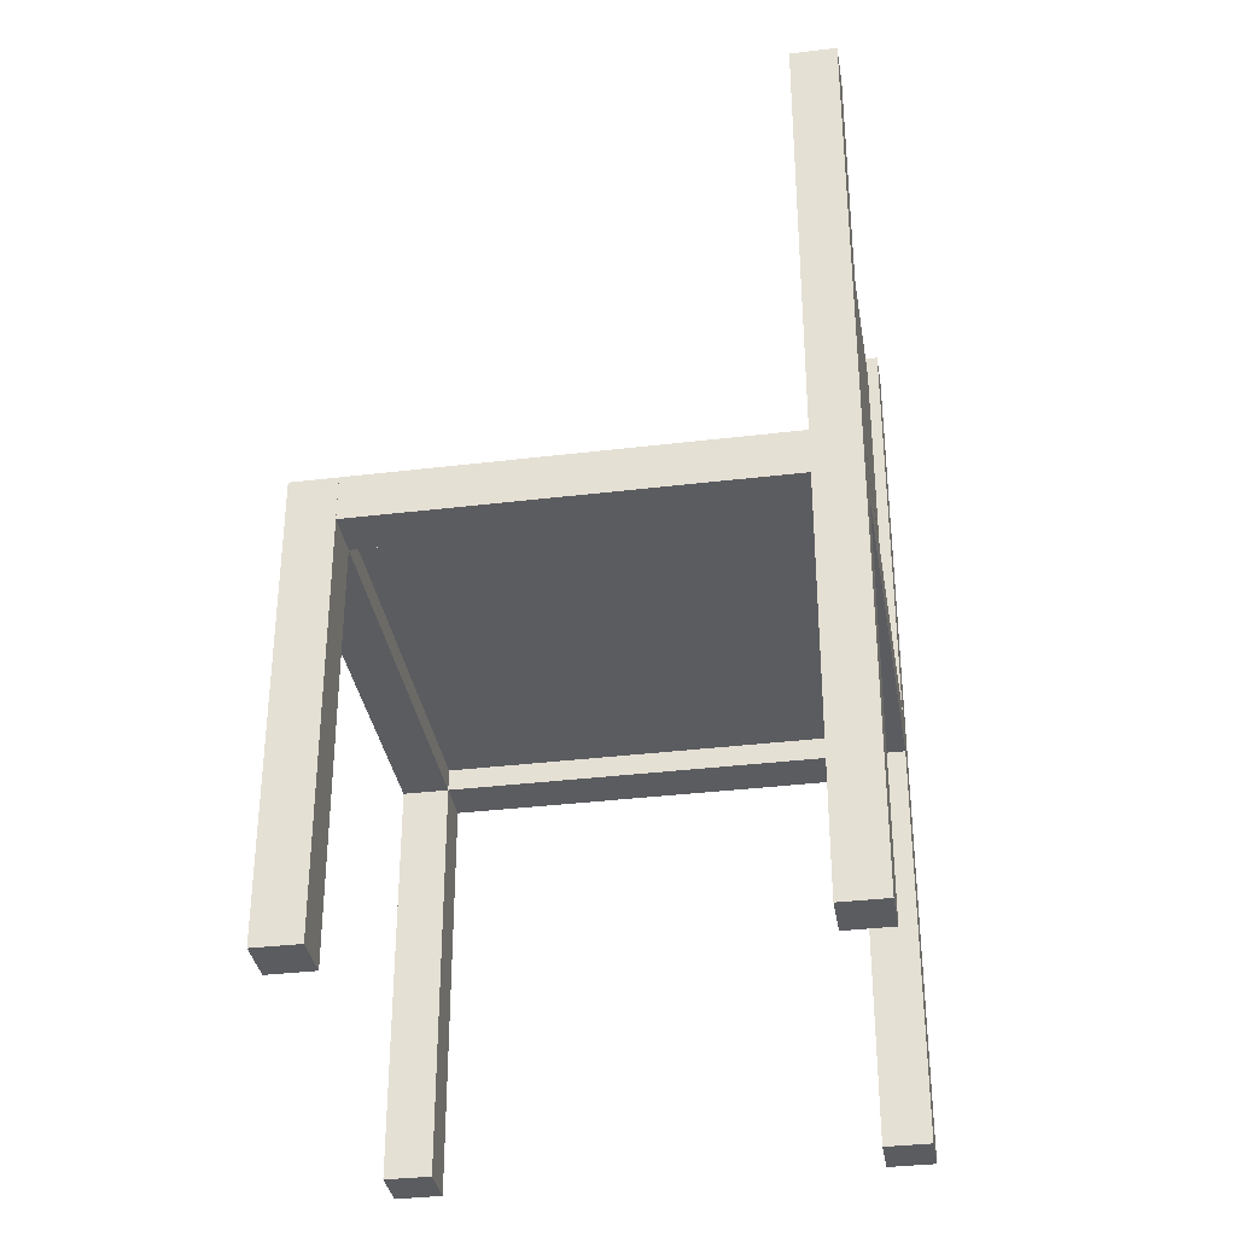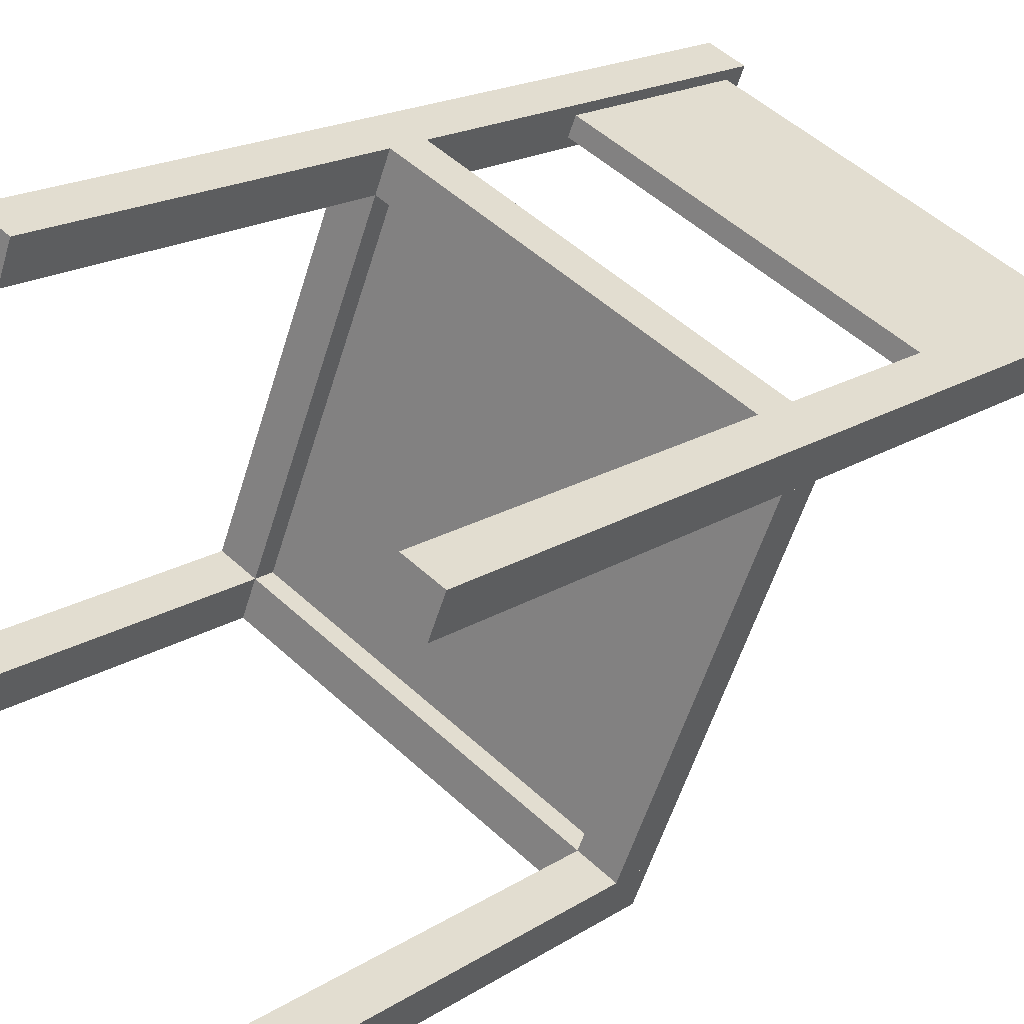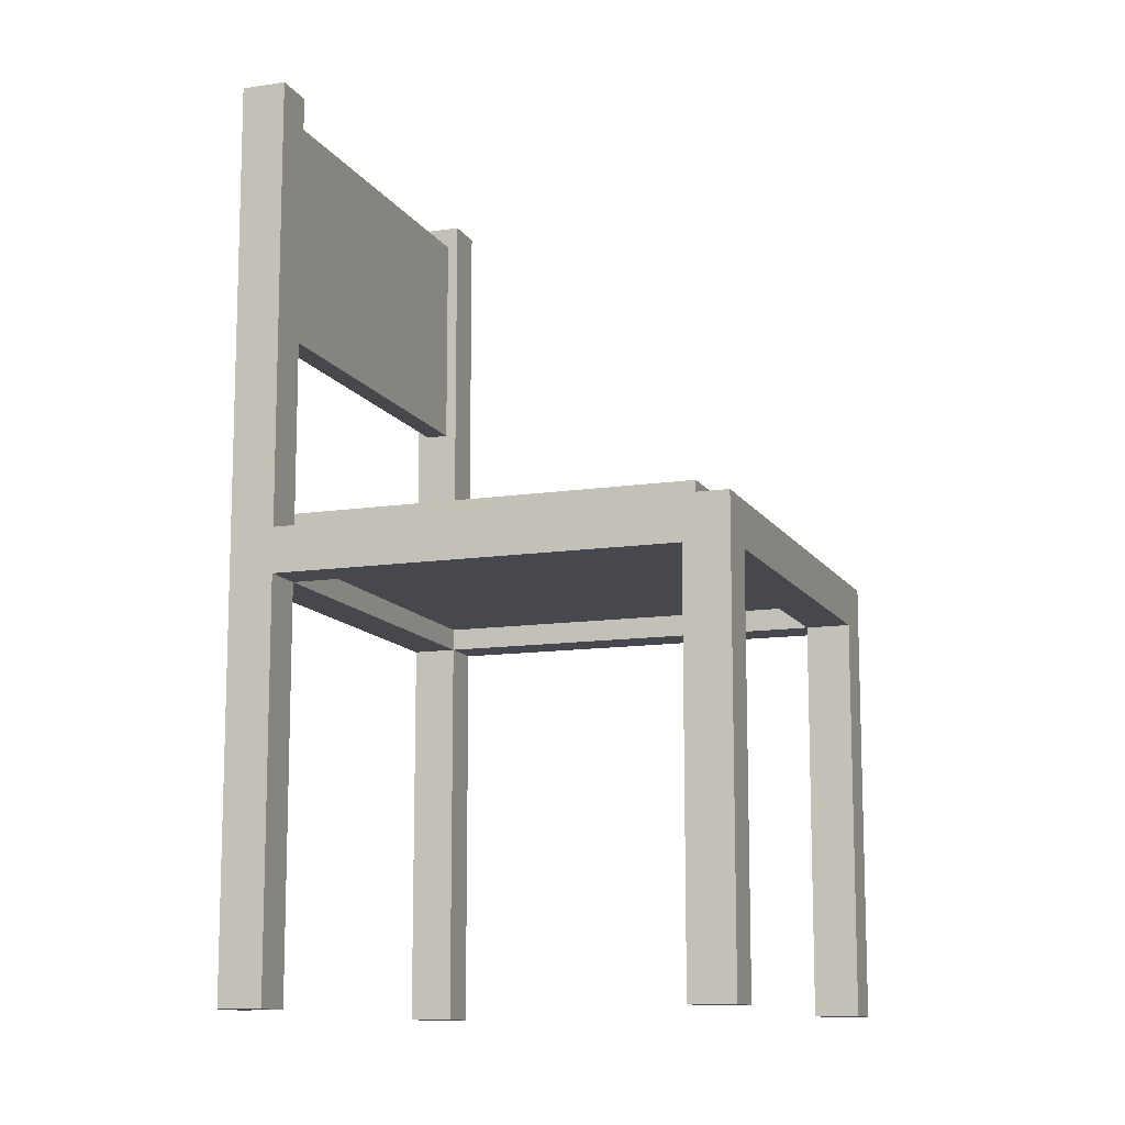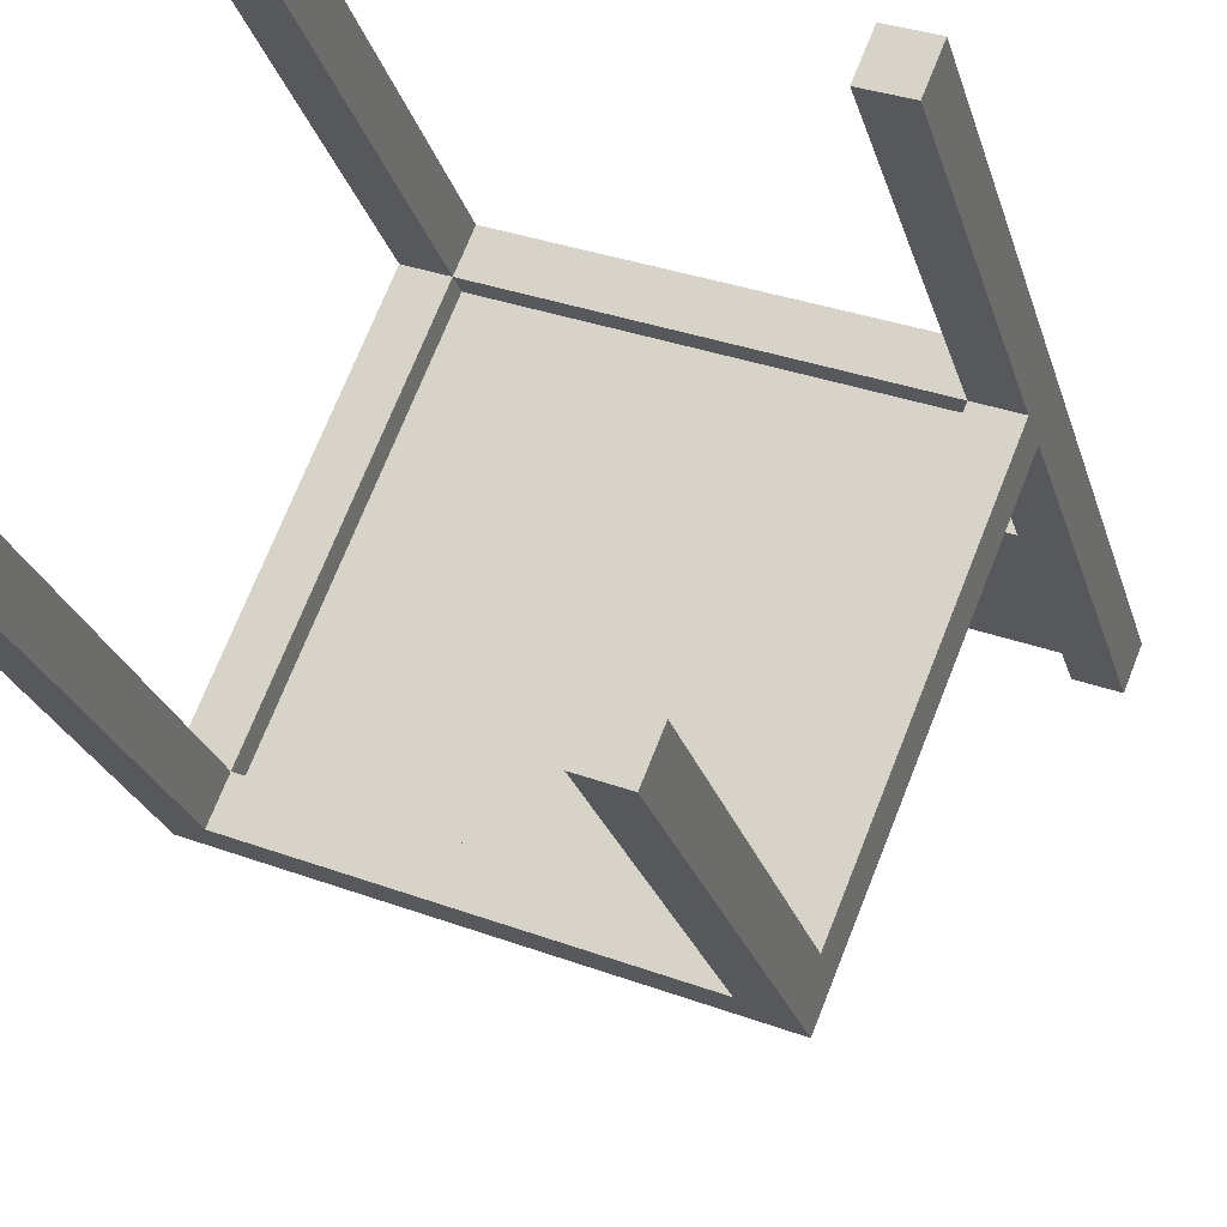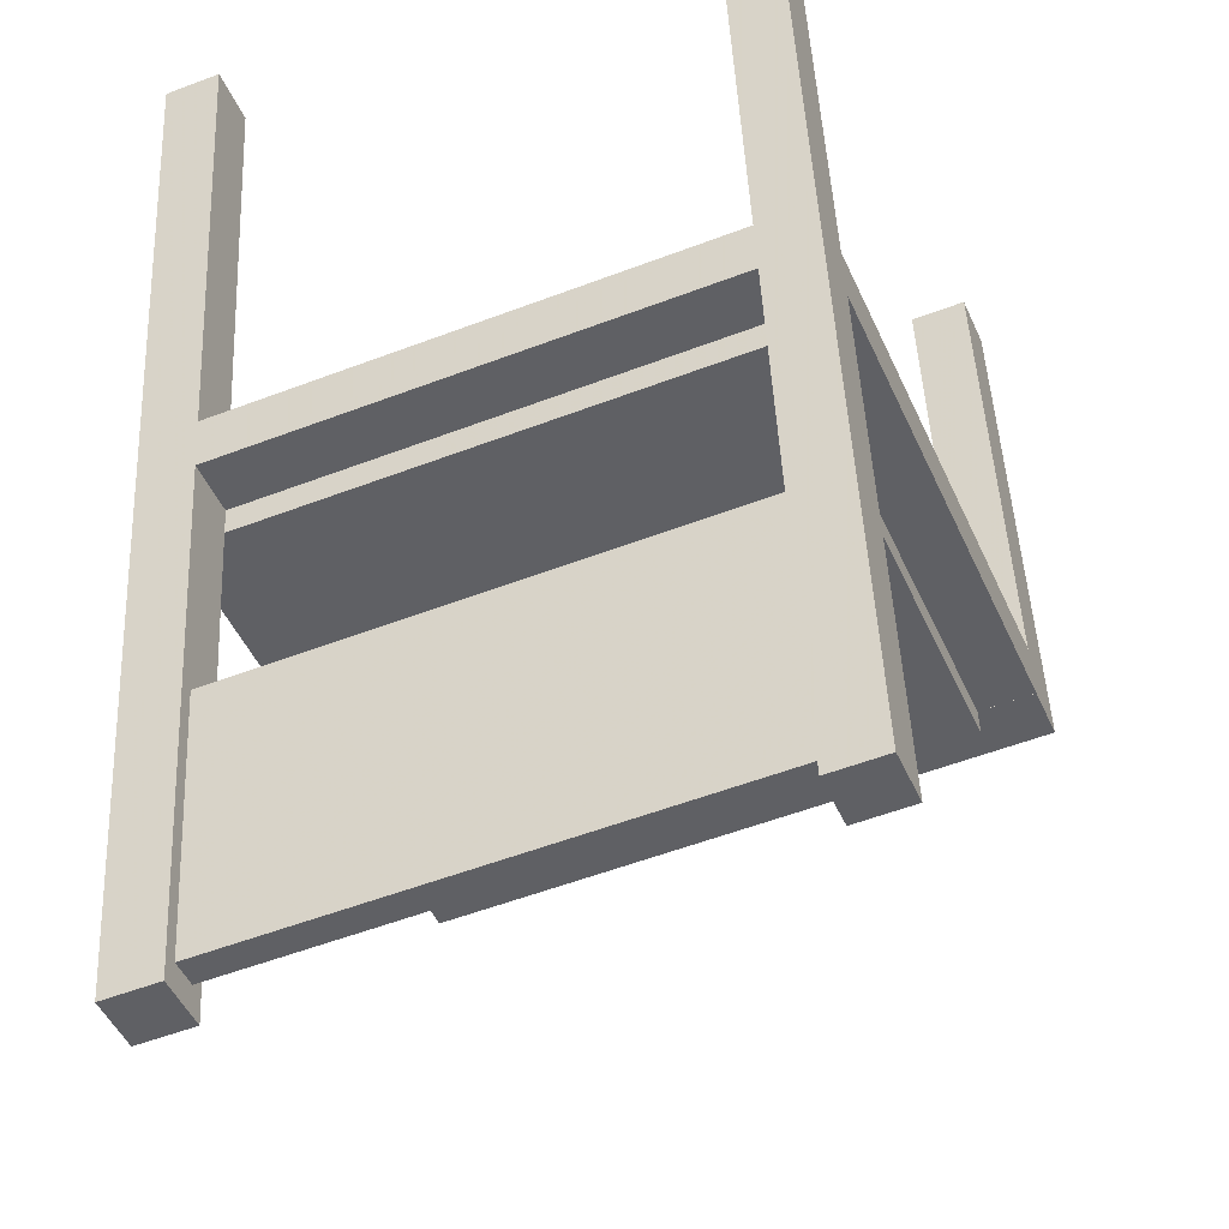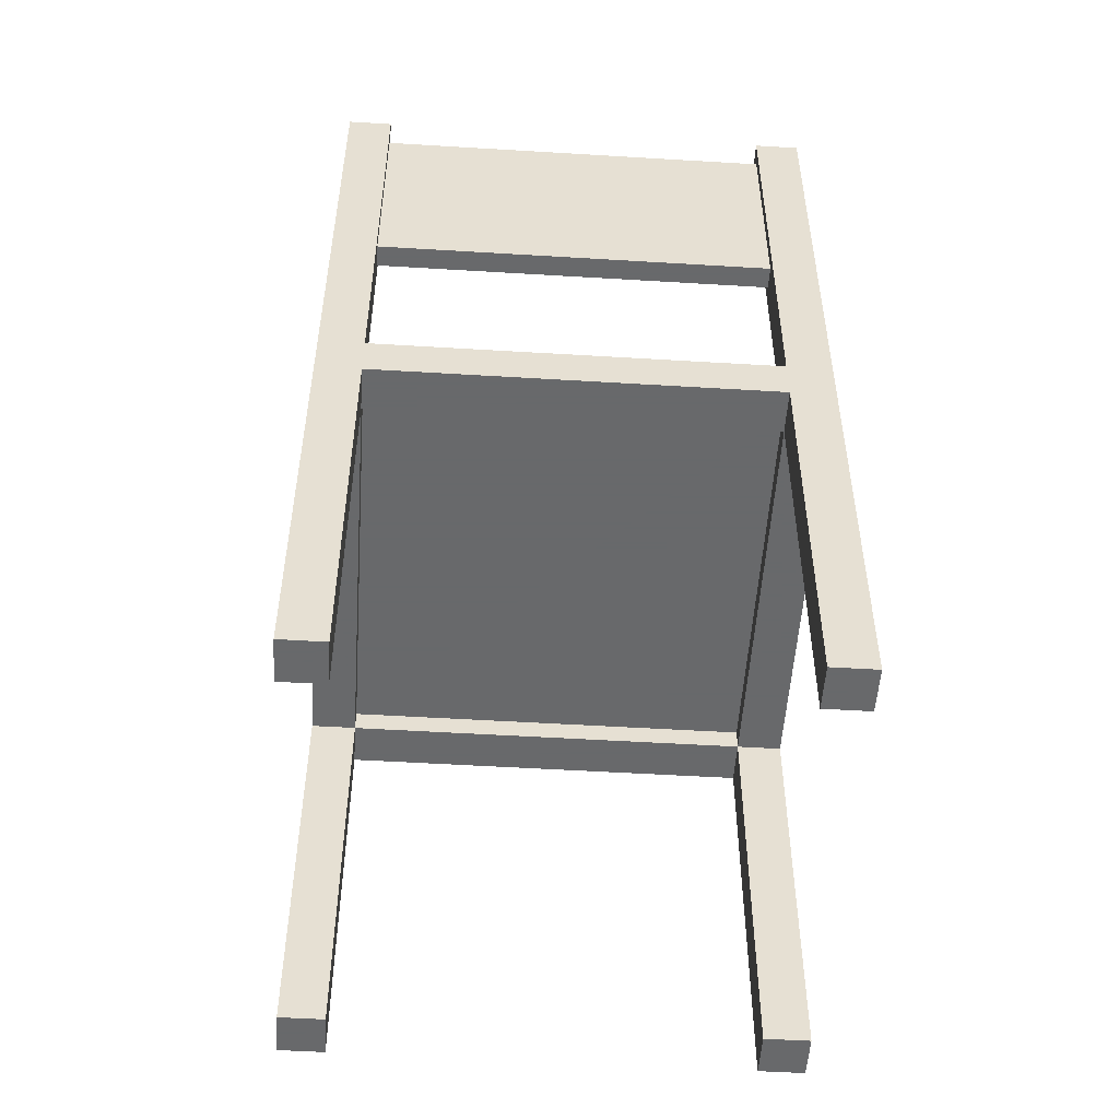
<metadata>
{"format":"obj","ext":"obj","renderer":"f3d","projection":"perspective","resolution":1024,"background":"white","views":[{"elev":-34.8,"azim":-58.3,"up":"+Y"},{"elev":18.8,"azim":40.1,"up":"+Z"},{"elev":-11.9,"azim":132.3,"up":"+Y"},{"elev":-24.7,"azim":15.0,"up":"+Z"},{"elev":44.0,"azim":177.4,"up":"+Z"},{"elev":-52.6,"azim":18.7,"up":"+Y"}]}
</metadata>
<code>
v 0.7074 0.025 0.5079
v 0.6635 0.025 0.5261
v 0.6635 0.975 0.5261
v 0.7074 0.975 0.5079
v 0.6892 0.025 0.464
v 0.6453 0.025 0.4822
v 0.6453 0.975 0.4822
v 0.6892 0.975 0.464
v 0.2683 0.025 0.6892
v 0.2244 0.025 0.7074
v 0.2244 0.975 0.7074
v 0.2683 0.975 0.6892
v 0.2502 0.025 0.6453
v 0.2063 0.025 0.6635
v 0.2063 0.975 0.6635
v 0.2502 0.975 0.6453
v 0.5261 0.025 0.0689
v 0.4822 0.025 0.08703
v 0.5261 0.5 0.0689
v 0.5079 0.025 0.025
v 0.464 0.025 0.04313
v 0.5079 0.5 0.025
v 0.08703 0.025 0.2502
v 0.04313 0.025 0.2683
v 0.04313 0.5 0.2683
v 0.0689 0.025 0.2063
v 0.025 0.025 0.2244
v 0.025 0.5 0.2244
v 0.6635 0.4525 0.5261
v 0.2683 0.4525 0.6892
v 0.2683 0.5 0.6892
v 0.6635 0.5 0.5261
v 0.6453 0.4525 0.4822
v 0.2502 0.4525 0.6453
v 0.2502 0.5 0.6453
v 0.6453 0.5 0.4822
v 0.4822 0.4525 0.08703
v 0.08703 0.4525 0.2502
v 0.08703 0.5 0.2502
v 0.4822 0.5 0.08703
v 0.464 0.4525 0.04313
v 0.0689 0.4525 0.2063
v 0.0689 0.5 0.2063
v 0.464 0.5 0.04313
v 0.526 0.4525 0.06892
v 0.6893 0.4525 0.464
v 0.6893 0.5 0.464
v 0.526 0.5 0.06892
v 0.4821 0.4525 0.08705
v 0.6454 0.4525 0.4822
v 0.6454 0.5 0.4822
v 0.4821 0.5 0.08705
v 0.08703 0.4525 0.2503
v 0.2503 0.4525 0.6454
v 0.2503 0.5 0.6454
v 0.08703 0.5 0.2503
v 0.04313 0.4525 0.2684
v 0.2064 0.4525 0.6635
v 0.2064 0.5 0.6635
v 0.04313 0.5 0.2684
v 0.6809 0.7137 0.506
v 0.2418 0.7137 0.6873
v 0.2418 0.9513 0.6873
v 0.6809 0.9513 0.506
v 0.6718 0.7137 0.4841
v 0.2328 0.7137 0.6654
v 0.2328 0.9513 0.6654
v 0.6718 0.9513 0.4841
v 0.6453 0.4763 0.4822
v 0.2502 0.4763 0.6453
v 0.2502 0.5238 0.6453
v 0.6453 0.5238 0.4822
v 0.4822 0.4763 0.08703
v 0.08703 0.4763 0.2502
v 0.08703 0.5238 0.2502
v 0.4822 0.5238 0.08703
f 1 4 2
f 2 4 3
f 1 6 5
f 1 2 6
f 1 5 4
f 4 5 8
f 4 8 7
f 4 7 3
f 2 7 6
f 2 3 7
f 6 8 5
f 6 7 8
f 9 12 10
f 10 12 11
f 9 14 13
f 9 10 14
f 9 13 12
f 12 13 16
f 12 16 15
f 12 15 11
f 10 15 14
f 10 11 15
f 14 16 13
f 14 15 16
f 17 19 18
f 18 19 40
f 17 21 20
f 17 18 21
f 17 20 19
f 19 20 22
f 19 22 44
f 19 44 40
f 18 44 21
f 18 40 44
f 21 22 20
f 21 44 22
f 23 39 24
f 24 39 25
f 23 27 26
f 23 24 27
f 23 26 39
f 39 26 43
f 39 43 28
f 39 28 25
f 24 28 27
f 24 25 28
f 27 43 26
f 27 28 43
f 29 32 30
f 30 32 31
f 29 34 33
f 29 30 34
f 29 33 32
f 32 33 36
f 32 36 35
f 32 35 31
f 30 35 34
f 30 31 35
f 34 36 33
f 34 35 36
f 37 40 38
f 38 40 39
f 37 42 41
f 37 38 42
f 37 41 40
f 40 41 44
f 40 44 43
f 40 43 39
f 38 43 42
f 38 39 43
f 42 44 41
f 42 43 44
f 45 48 46
f 46 48 47
f 45 50 49
f 45 46 50
f 45 49 48
f 48 49 52
f 48 52 51
f 48 51 47
f 46 51 50
f 46 47 51
f 50 52 49
f 50 51 52
f 53 56 54
f 54 56 55
f 53 58 57
f 53 54 58
f 53 57 56
f 56 57 60
f 56 60 59
f 56 59 55
f 54 59 58
f 54 55 59
f 58 60 57
f 58 59 60
f 61 64 62
f 62 64 63
f 61 66 65
f 61 62 66
f 61 65 64
f 64 65 68
f 64 68 67
f 64 67 63
f 62 67 66
f 62 63 67
f 66 68 65
f 66 67 68
f 69 72 70
f 70 72 71
f 69 74 73
f 69 70 74
f 69 73 72
f 72 73 76
f 72 76 75
f 72 75 71
f 70 75 74
f 70 71 75
f 74 76 73
f 74 75 76

</code>
